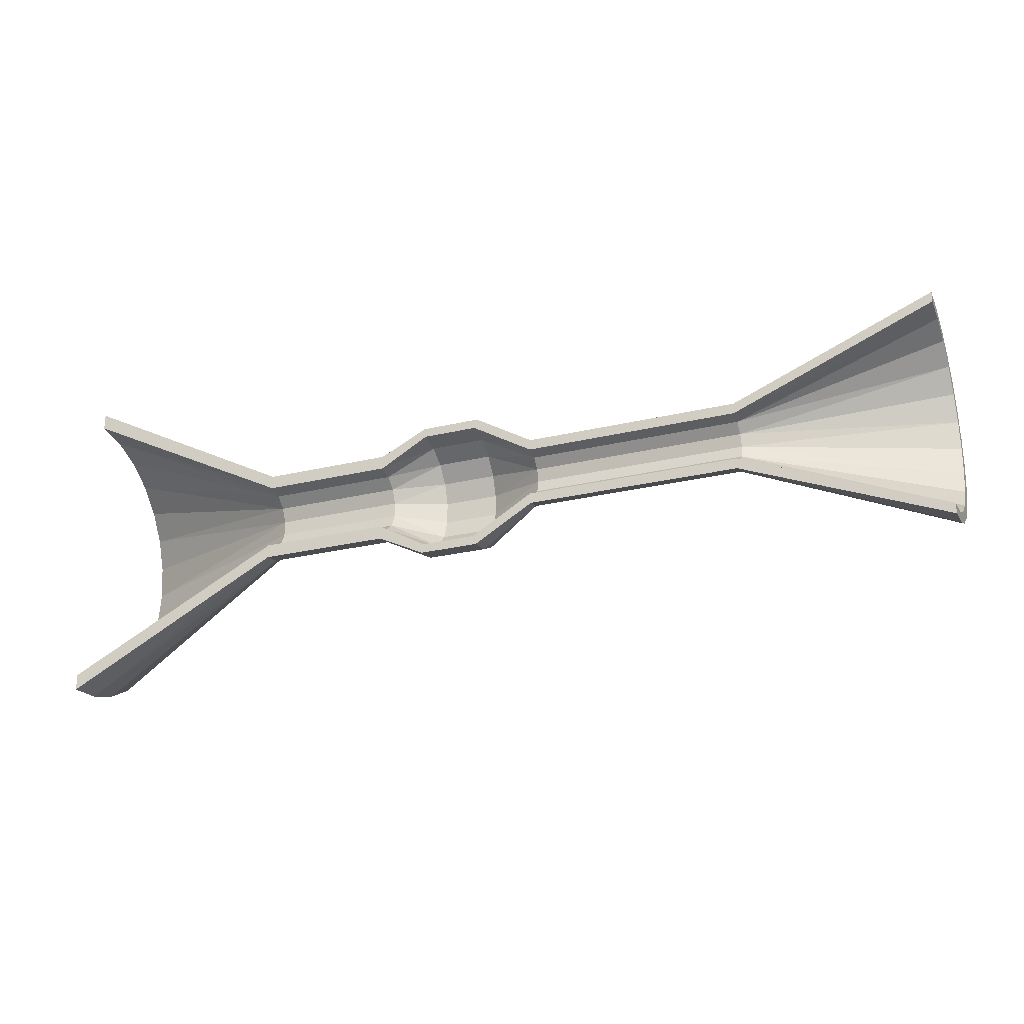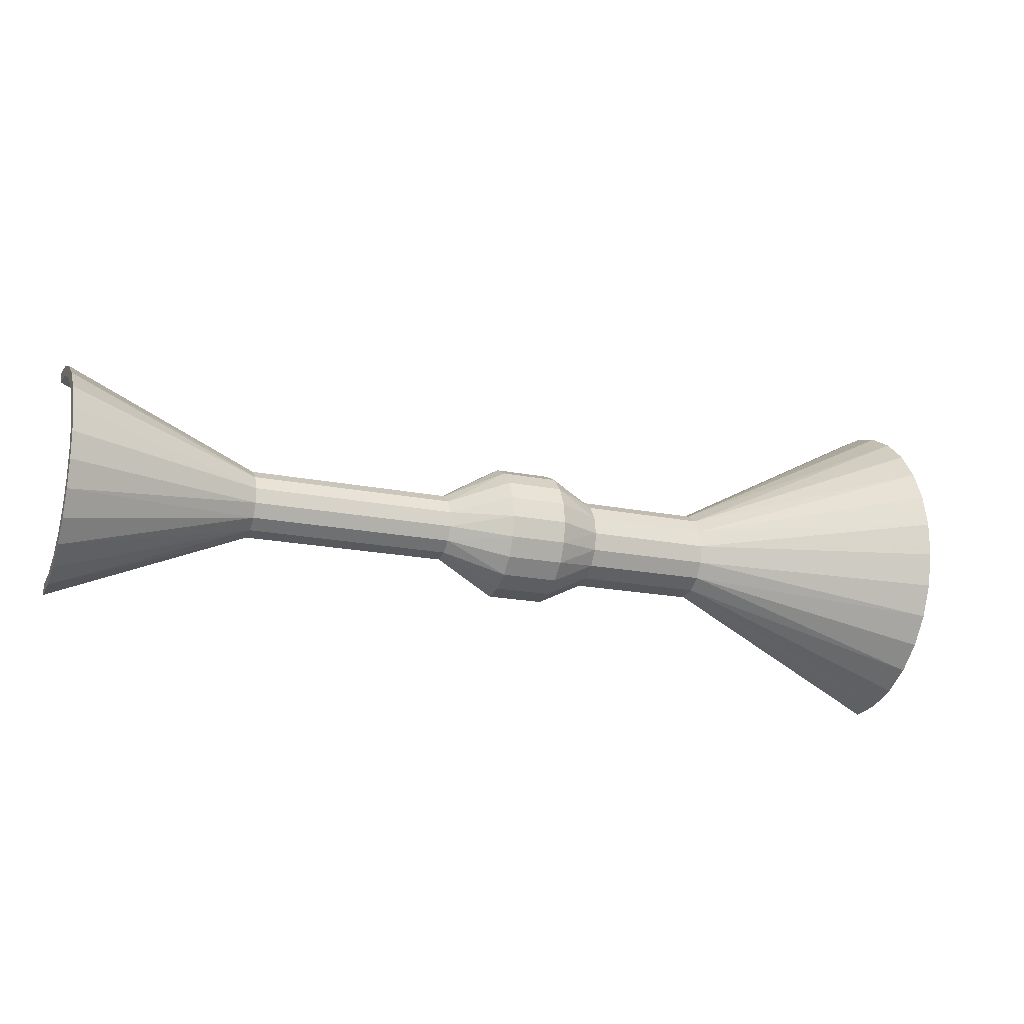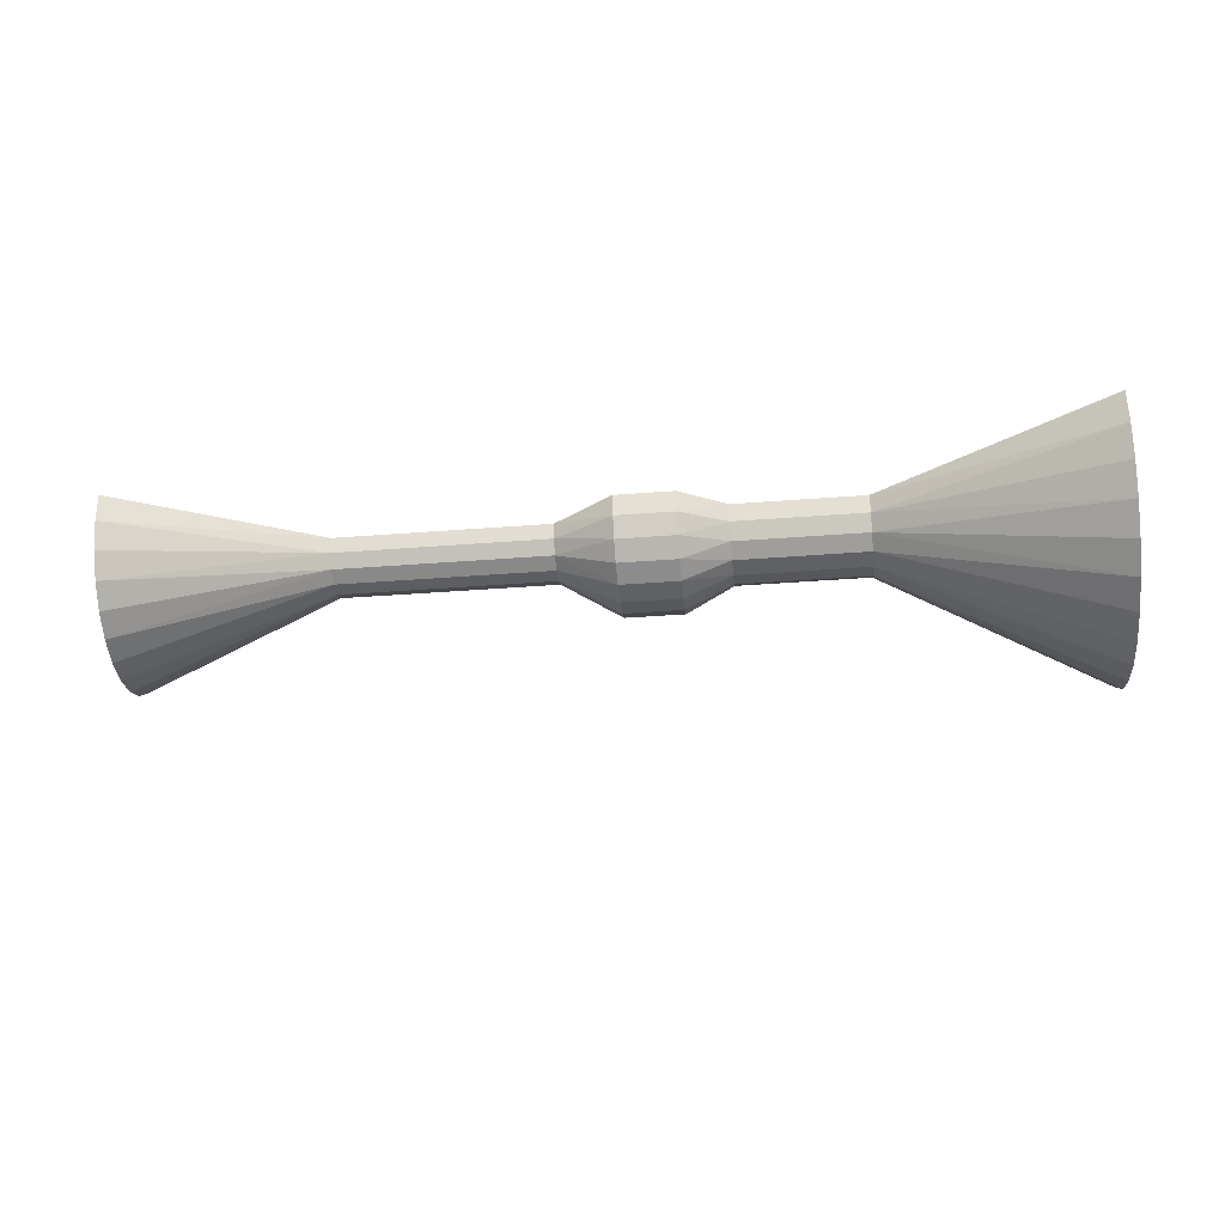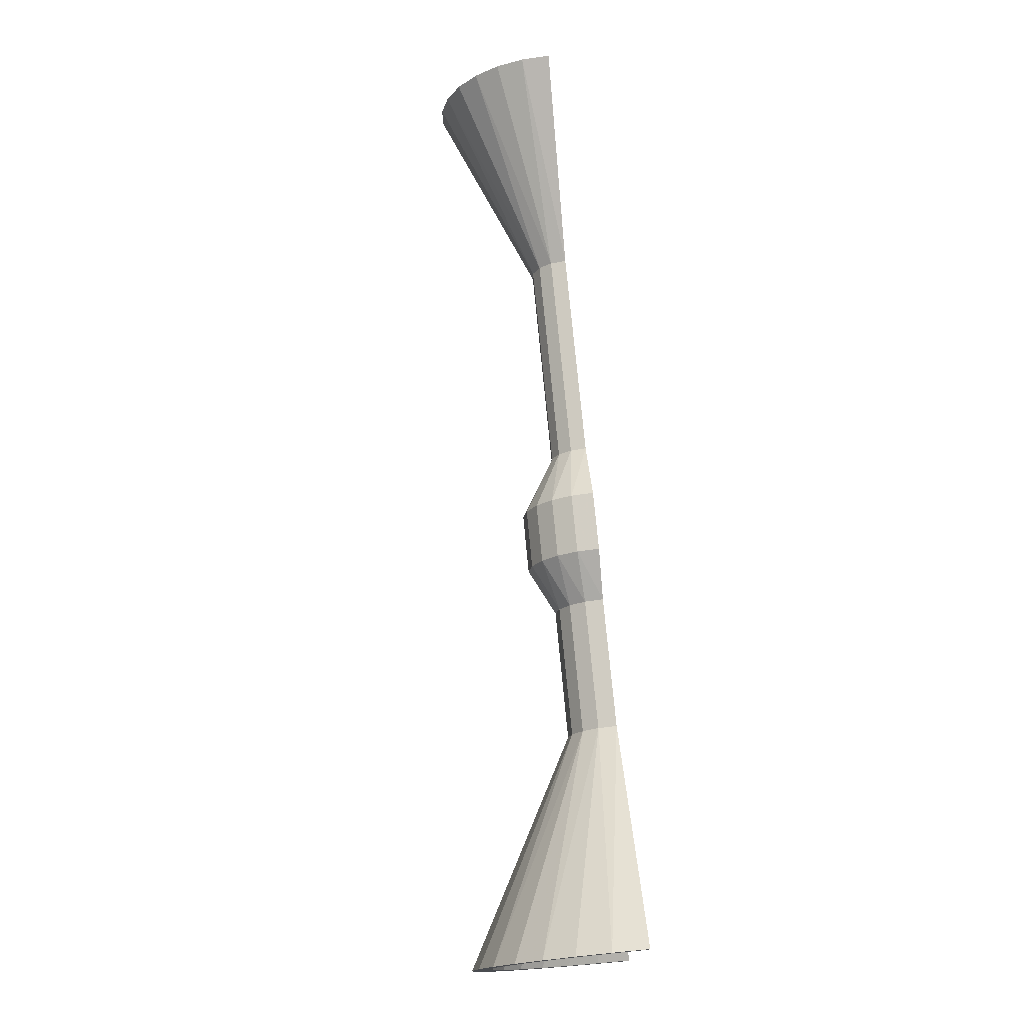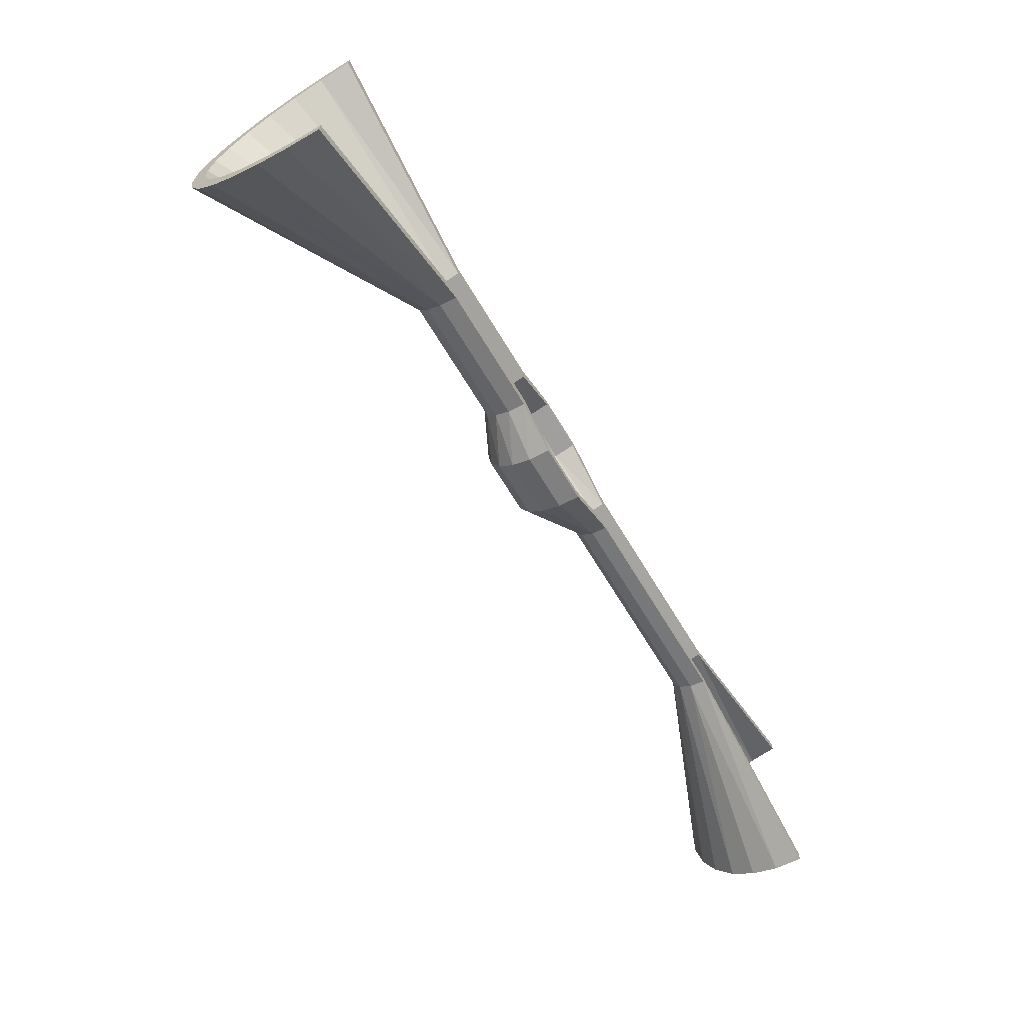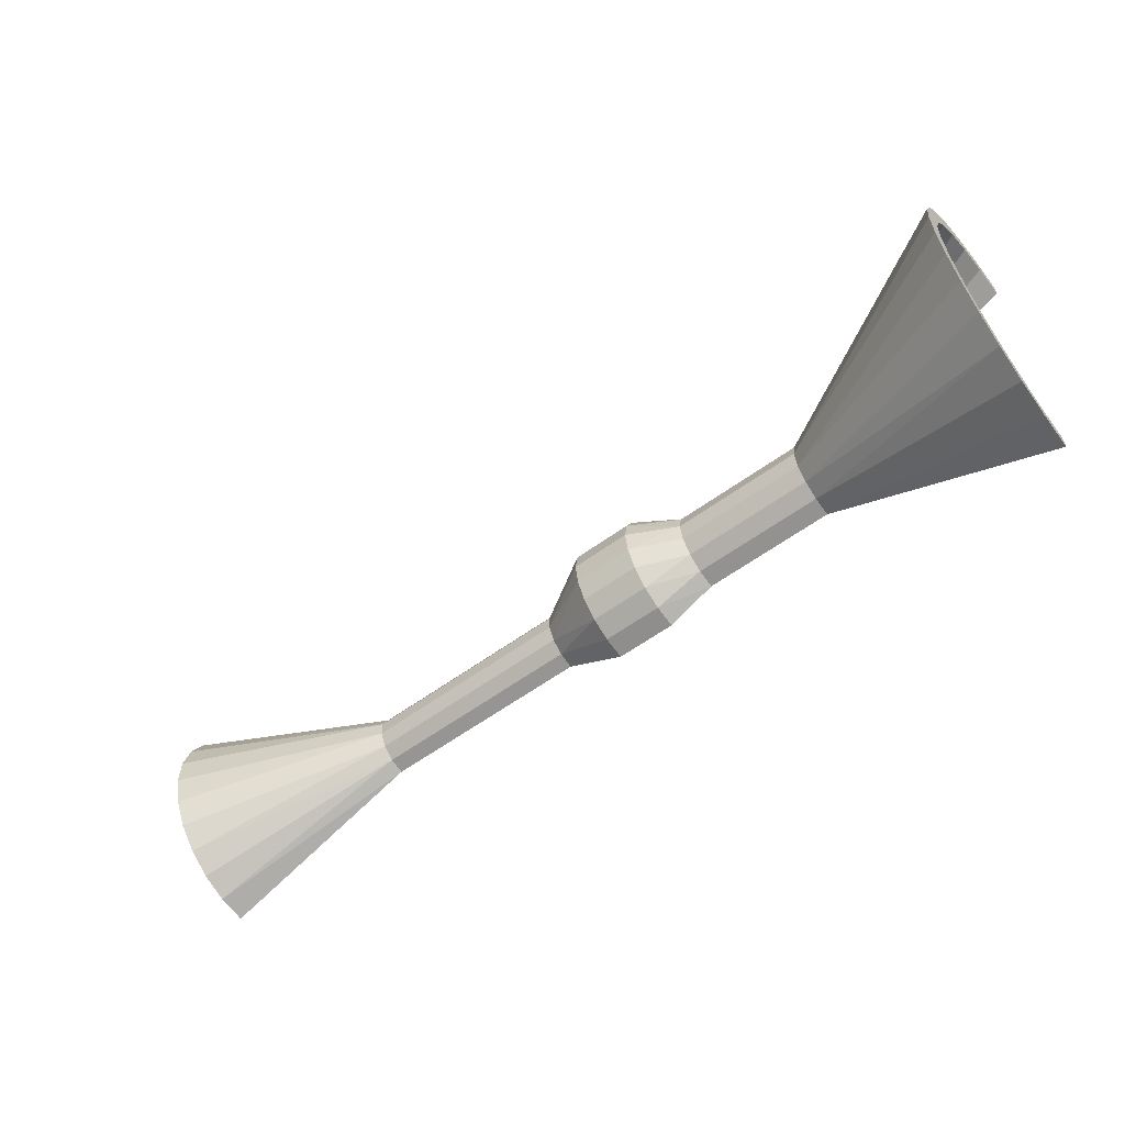
<metadata>
{"format":"obj","ext":"obj","renderer":"f3d","projection":"perspective","resolution":1024,"background":"white","views":[{"elev":-25.5,"azim":21.2,"up":"+Y"},{"elev":-18.1,"azim":158.0,"up":"+Y"},{"elev":-37.7,"azim":-174.3,"up":"+Z"},{"elev":74.4,"azim":-95.3,"up":"+Y"},{"elev":-65.9,"azim":-59.0,"up":"+Y"},{"elev":-58.6,"azim":-143.0,"up":"+Y"}]}
</metadata>
<code>
v -5 1.575 0.8254
v -5 1.748 0.8254
v -5 1.71 0.462
v -5 1.597 0.1145
v -5 1.414 -0.2019
v -5 1.17 -0.4735
v -5 0.8739 -0.6882
v -5 0.5401 -0.8368
v -5 0.1827 -0.9128
v -5 -0.1827 -0.9128
v -5 -0.5401 -0.8368
v -5 -0.8739 -0.6882
v -5 -1.17 -0.4735
v -5 -1.414 -0.2019
v -5 -1.597 0.1145
v -5 -1.71 0.462
v -5 -1.748 0.8254
v -5 -1.575 0.8254
v -5 -1.535 0.475
v -5 -1.419 0.1421
v -5 -1.231 -0.1565
v -5 -0.9819 -0.4059
v -5 -0.6833 -0.5935
v -5 -0.3504 -0.71
v -5 -0 -0.7494
v -5 0.3504 -0.71
v -5 0.6833 -0.5935
v -5 0.9819 -0.4059
v -5 1.231 -0.1565
v -5 1.419 0.1421
v -5 1.535 0.475
v -2.653 0.3552 0.8254
v -2.653 -0.3552 0.8254
v -2.653 -0.32 0.6713
v -2.653 -0.2215 0.5477
v -2.653 -0.07904 0.4791
v -2.653 0.07904 0.4791
v -2.653 0.2215 0.5477
v -2.653 0.32 0.6713
v -2.653 0.4994 0.8254
v -2.653 0.4614 0.6343
v -2.653 0.3531 0.4723
v -2.653 0.1911 0.3641
v -2.653 -0 0.326
v -2.653 -0.1911 0.3641
v -2.653 -0.3531 0.4723
v -2.653 -0.4614 0.6343
v -2.653 -0.4994 0.8254
v 2.715 -0.2627 0.8254
v 4.838 -1.137 0.8254
v 4.838 -1.098 0.5312
v 4.838 -0.9843 0.2571
v 4.838 -0.8037 0.02171
v 4.838 -0.5683 -0.1589
v 4.838 -0.2942 -0.2725
v 4.838 -0 -0.3112
v 4.838 0.2942 -0.2725
v 4.838 0.5683 -0.1589
v 4.838 0.8037 0.02171
v 4.838 0.9843 0.2571
v 4.838 1.098 0.5312
v 4.838 1.137 0.8254
v 2.715 0.2627 0.8254
v 2.715 0.2275 0.6941
v 2.715 0.1314 0.5979
v 2.715 -0 0.5627
v 2.715 -0.1314 0.5979
v 2.715 -0.2275 0.6941
v 0.4607 -0.2627 0.8254
v 0.4607 0.2627 0.8254
v 0.4607 0.2275 0.6941
v 0.4607 0.1314 0.5979
v 0.4607 -0 0.5627
v 0.4607 -0.1314 0.5979
v 0.4607 -0.2275 0.6941
v -0.1875 -0.6517 0.8254
v -0.1875 0.6517 0.8254
v -0.1875 0.6124 0.6025
v -0.1875 0.4992 0.4065
v -0.1875 0.3258 0.261
v -0.1875 0.1132 0.1836
v -0.1875 -0.1132 0.1836
v -0.1875 -0.3258 0.261
v -0.1875 -0.4992 0.4065
v -0.1875 -0.6124 0.6025
v -0.7677 -0.6517 0.8254
v -0.7677 0.6517 0.8254
v -0.7677 0.6124 0.6025
v -0.7677 0.4992 0.4065
v -0.7677 0.3258 0.261
v -0.7677 0.1132 0.1836
v -0.7677 -0.1132 0.1836
v -0.7677 -0.3258 0.261
v -0.7677 -0.4992 0.4065
v -0.7677 -0.6124 0.6025
v -1.28 -0.3552 0.8254
v -1.28 0.3552 0.8254
v -1.28 0.32 0.6713
v -1.28 0.2215 0.5477
v -1.28 0.07904 0.4791
v -1.28 -0.07904 0.4791
v -1.28 -0.2215 0.5477
v -1.28 -0.32 0.6713
v -1.28 -0.4994 0.8254
v -1.28 0.4994 0.8254
v -1.28 0.4614 0.6343
v -1.28 0.3531 0.4723
v -1.28 0.1911 0.3641
v -1.28 -0 0.326
v -1.28 -0.1911 0.3641
v -1.28 -0.3531 0.4723
v -1.28 -0.4614 0.6343
v -0.7803 -0.7491 0.8254
v -0.7803 0.7491 0.8254
v -0.7803 0.7124 0.5939
v -0.7803 0.606 0.3851
v -0.7803 0.4403 0.2194
v -0.7803 0.2315 0.113
v -0.7803 -0 0.07636
v -0.7803 -0.2315 0.113
v -0.7803 -0.4403 0.2194
v -0.7803 -0.606 0.3851
v -0.7803 -0.7124 0.5939
v -0.156 -0.7491 0.8254
v -0.156 0.7491 0.8254
v -0.156 0.7124 0.5939
v -0.156 0.606 0.3851
v -0.156 0.4403 0.2194
v -0.156 0.2315 0.113
v -0.156 -0 0.07636
v -0.156 -0.2315 0.113
v -0.156 -0.4403 0.2194
v -0.156 -0.606 0.3851
v -0.156 -0.7124 0.5939
v 0.4682 -0.3745 0.8254
v 0.4682 0.3745 0.8254
v 0.4682 0.3374 0.6629
v 0.4682 0.2335 0.5326
v 0.4682 0.08334 0.4603
v 0.4682 -0.08334 0.4603
v 0.4682 -0.2335 0.5326
v 0.4682 -0.3374 0.6629
v 2.715 -0.3745 0.8254
v 2.715 0.3745 0.8254
v 2.715 0.3374 0.6629
v 2.715 0.2335 0.5326
v 2.715 0.08334 0.4603
v 2.715 -0.08334 0.4603
v 2.715 -0.2335 0.5326
v 2.715 -0.3374 0.6629
v 4.838 -1.248 0.8254
v 4.838 1.248 0.8254
v 4.838 1.212 0.5266
v 4.838 1.105 0.2452
v 4.838 0.9345 -0.002444
v 4.838 0.7092 -0.202
v 4.838 0.4427 -0.3419
v 4.838 0.1505 -0.4139
v 4.838 -0.1505 -0.4139
v 4.838 -0.4427 -0.3419
v 4.838 -0.7092 -0.202
v 4.838 -0.9345 -0.002444
v 4.838 -1.105 0.2452
v 4.838 -1.212 0.5266
f 1 2 31
f 31 2 3
f 31 3 30
f 30 3 4
f 30 4 29
f 29 4 5
f 29 5 28
f 28 5 6
f 28 6 27
f 27 6 7
f 27 7 8
f 27 8 26
f 26 8 9
f 26 9 25
f 25 9 10
f 25 10 24
f 24 10 11
f 24 11 23
f 23 11 12
f 23 12 13
f 23 13 22
f 22 13 14
f 22 14 21
f 21 14 15
f 21 15 20
f 20 15 16
f 20 16 19
f 19 16 17
f 19 17 18
f 1 31 32
f 32 31 39
f 39 31 30
f 39 30 29
f 39 29 38
f 38 29 28
f 38 28 27
f 38 27 37
f 37 27 26
f 37 26 25
f 37 25 36
f 36 25 24
f 36 24 23
f 36 23 35
f 35 23 22
f 35 22 21
f 35 21 34
f 34 21 20
f 34 20 19
f 18 33 19
f 19 33 34
f 2 40 3
f 3 40 41
f 3 41 4
f 4 41 5
f 5 41 42
f 5 42 6
f 6 42 7
f 7 42 43
f 7 43 8
f 8 43 9
f 9 43 44
f 9 44 10
f 10 44 45
f 10 45 11
f 11 45 12
f 12 45 46
f 12 46 13
f 13 46 14
f 14 46 47
f 14 47 15
f 15 47 16
f 16 47 48
f 16 48 17
f 50 51 49
f 49 51 68
f 68 51 52
f 68 52 53
f 68 53 67
f 67 53 54
f 67 54 55
f 67 55 66
f 66 55 56
f 66 56 57
f 66 57 65
f 65 57 58
f 65 58 59
f 65 59 64
f 64 59 60
f 64 60 61
f 62 63 61
f 61 63 64
f 69 49 75
f 75 49 68
f 75 68 74
f 74 68 67
f 74 67 73
f 73 67 66
f 73 66 72
f 72 66 65
f 72 65 71
f 71 65 64
f 71 64 70
f 70 64 63
f 76 69 85
f 85 69 75
f 85 75 84
f 84 75 74
f 84 74 83
f 83 74 82
f 82 74 73
f 82 73 81
f 81 73 72
f 81 72 80
f 80 72 79
f 79 72 71
f 79 71 78
f 78 71 70
f 78 70 77
f 86 76 95
f 95 76 85
f 95 85 94
f 94 85 84
f 94 84 93
f 93 84 83
f 93 83 92
f 92 83 82
f 92 82 91
f 91 82 81
f 91 81 90
f 90 81 80
f 90 80 89
f 89 80 79
f 89 79 88
f 88 79 78
f 88 78 87
f 87 78 77
f 86 95 96
f 96 95 103
f 103 95 94
f 103 94 102
f 102 94 93
f 102 93 101
f 101 93 92
f 101 92 91
f 101 91 100
f 100 91 90
f 100 90 99
f 99 90 89
f 99 89 98
f 98 89 88
f 98 88 97
f 97 88 87
f 33 96 34
f 34 96 103
f 34 103 35
f 35 103 102
f 35 102 36
f 36 102 101
f 36 101 37
f 37 101 100
f 37 100 38
f 38 100 99
f 38 99 39
f 39 99 98
f 39 98 32
f 32 98 97
f 104 48 112
f 112 48 47
f 112 47 111
f 111 47 46
f 111 46 110
f 110 46 45
f 110 45 109
f 109 45 44
f 109 44 108
f 108 44 43
f 108 43 107
f 107 43 42
f 107 42 106
f 106 42 41
f 106 41 105
f 105 41 40
f 113 104 123
f 123 104 112
f 123 112 122
f 122 112 111
f 122 111 121
f 121 111 110
f 121 110 120
f 120 110 109
f 120 109 119
f 119 109 118
f 118 109 108
f 118 108 117
f 117 108 107
f 117 107 116
f 116 107 106
f 116 106 115
f 115 106 105
f 115 105 114
f 124 113 134
f 134 113 123
f 134 123 133
f 133 123 122
f 133 122 132
f 132 122 121
f 132 121 131
f 131 121 120
f 131 120 130
f 130 120 119
f 130 119 129
f 129 119 118
f 129 118 128
f 128 118 117
f 128 117 127
f 127 117 116
f 127 116 126
f 126 116 115
f 126 115 125
f 125 115 114
f 124 134 135
f 135 134 142
f 142 134 133
f 142 133 141
f 141 133 132
f 141 132 131
f 141 131 140
f 140 131 130
f 140 130 139
f 139 130 129
f 139 129 138
f 138 129 128
f 138 128 127
f 138 127 137
f 137 127 126
f 137 126 136
f 136 126 125
f 143 135 150
f 150 135 142
f 150 142 149
f 149 142 141
f 149 141 148
f 148 141 140
f 148 140 147
f 147 140 139
f 147 139 146
f 146 139 138
f 146 138 145
f 145 138 137
f 145 137 144
f 144 137 136
f 151 143 164
f 164 143 150
f 164 150 163
f 163 150 162
f 162 150 149
f 162 149 161
f 161 149 160
f 160 149 148
f 160 148 159
f 159 148 147
f 159 147 158
f 158 147 157
f 157 147 146
f 157 146 156
f 156 146 155
f 155 146 145
f 155 145 154
f 154 145 153
f 153 145 144
f 153 144 152
f 151 164 50
f 50 164 51
f 51 164 163
f 51 163 52
f 52 163 162
f 52 162 53
f 53 162 161
f 53 161 54
f 54 161 160
f 54 160 55
f 55 160 159
f 55 159 56
f 56 159 158
f 56 158 57
f 57 158 157
f 57 157 58
f 58 157 156
f 58 156 59
f 59 156 155
f 59 155 60
f 60 155 154
f 60 154 61
f 61 154 153
f 61 153 62
f 62 153 152
f 152 144 62
f 62 144 63
f 63 144 136
f 63 136 70
f 70 136 77
f 77 136 125
f 77 125 114
f 77 114 87
f 87 114 105
f 87 105 97
f 97 105 40
f 97 40 32
f 32 40 1
f 1 40 2
f 151 50 143
f 143 50 49
f 143 49 135
f 135 49 69
f 135 69 76
f 86 113 76
f 76 113 124
f 76 124 135
f 113 86 104
f 104 86 96
f 104 96 33
f 104 33 48
f 48 33 18
f 48 18 17

</code>
